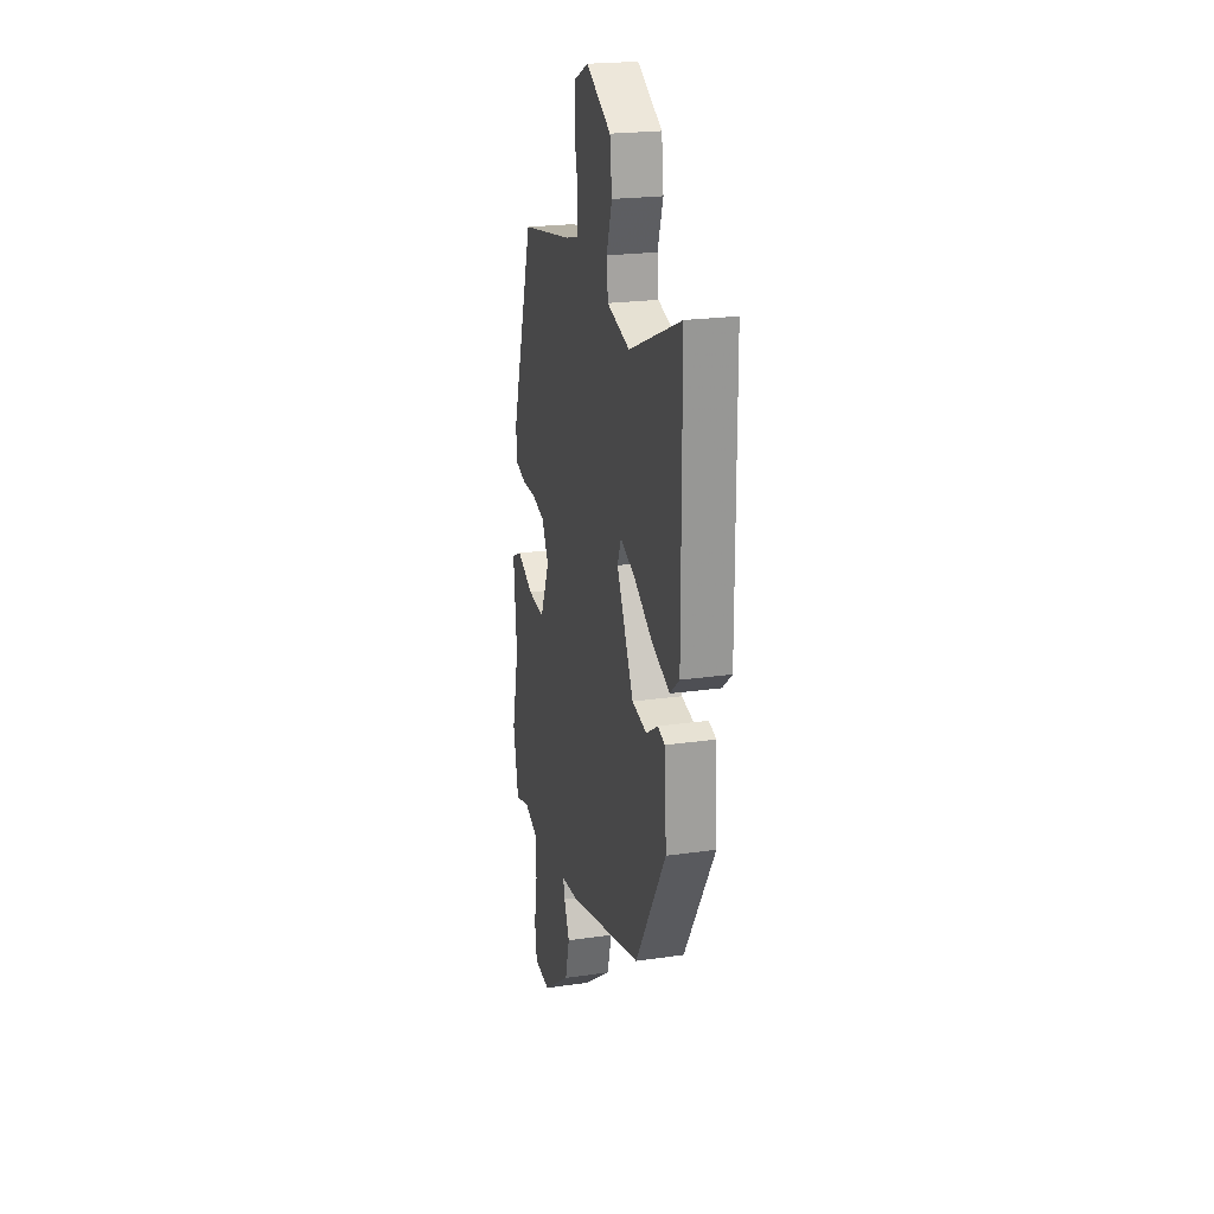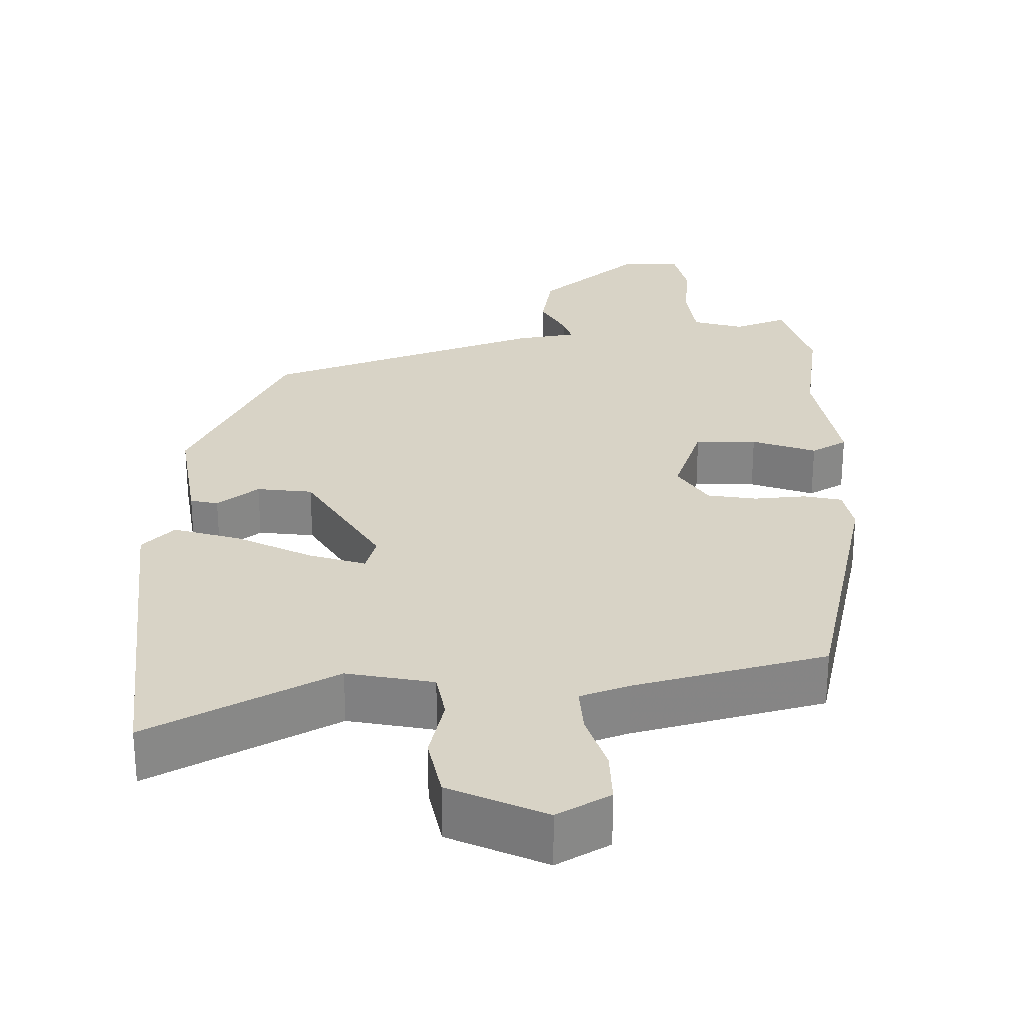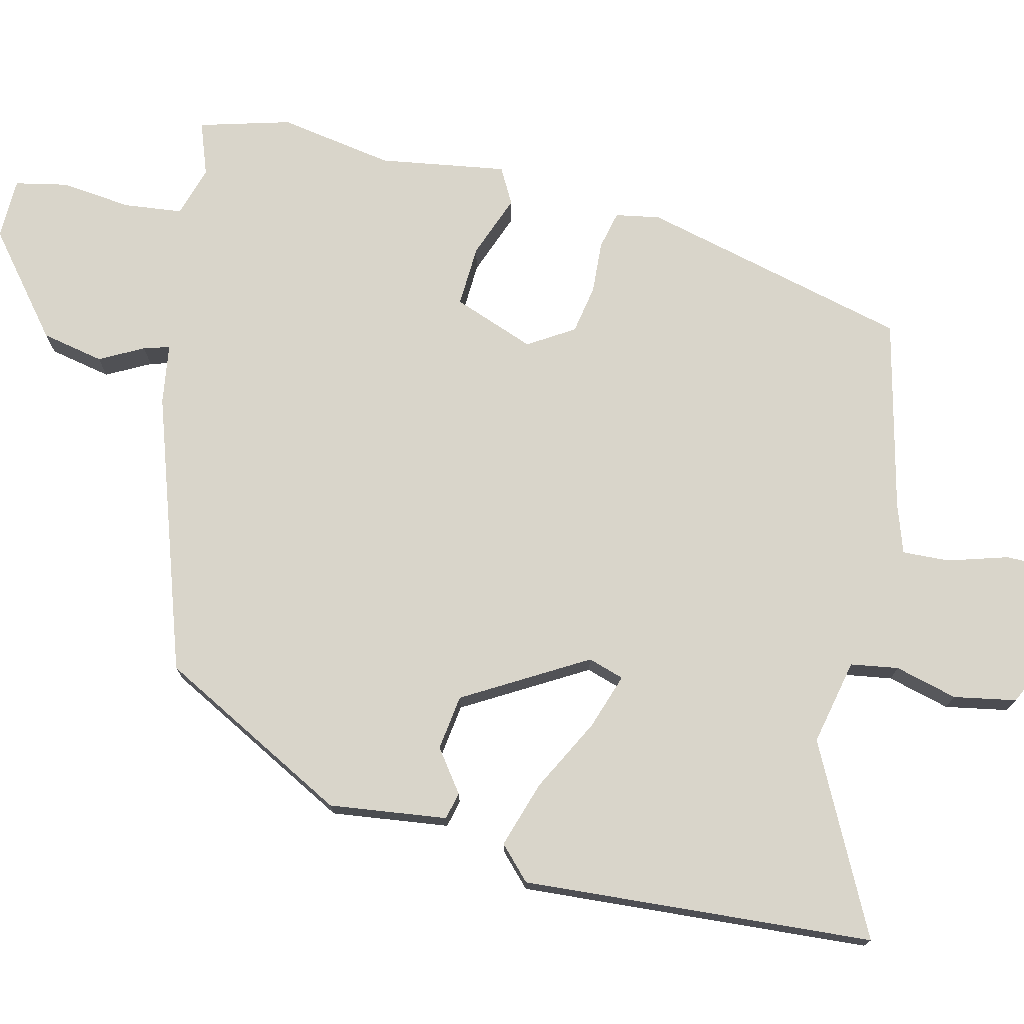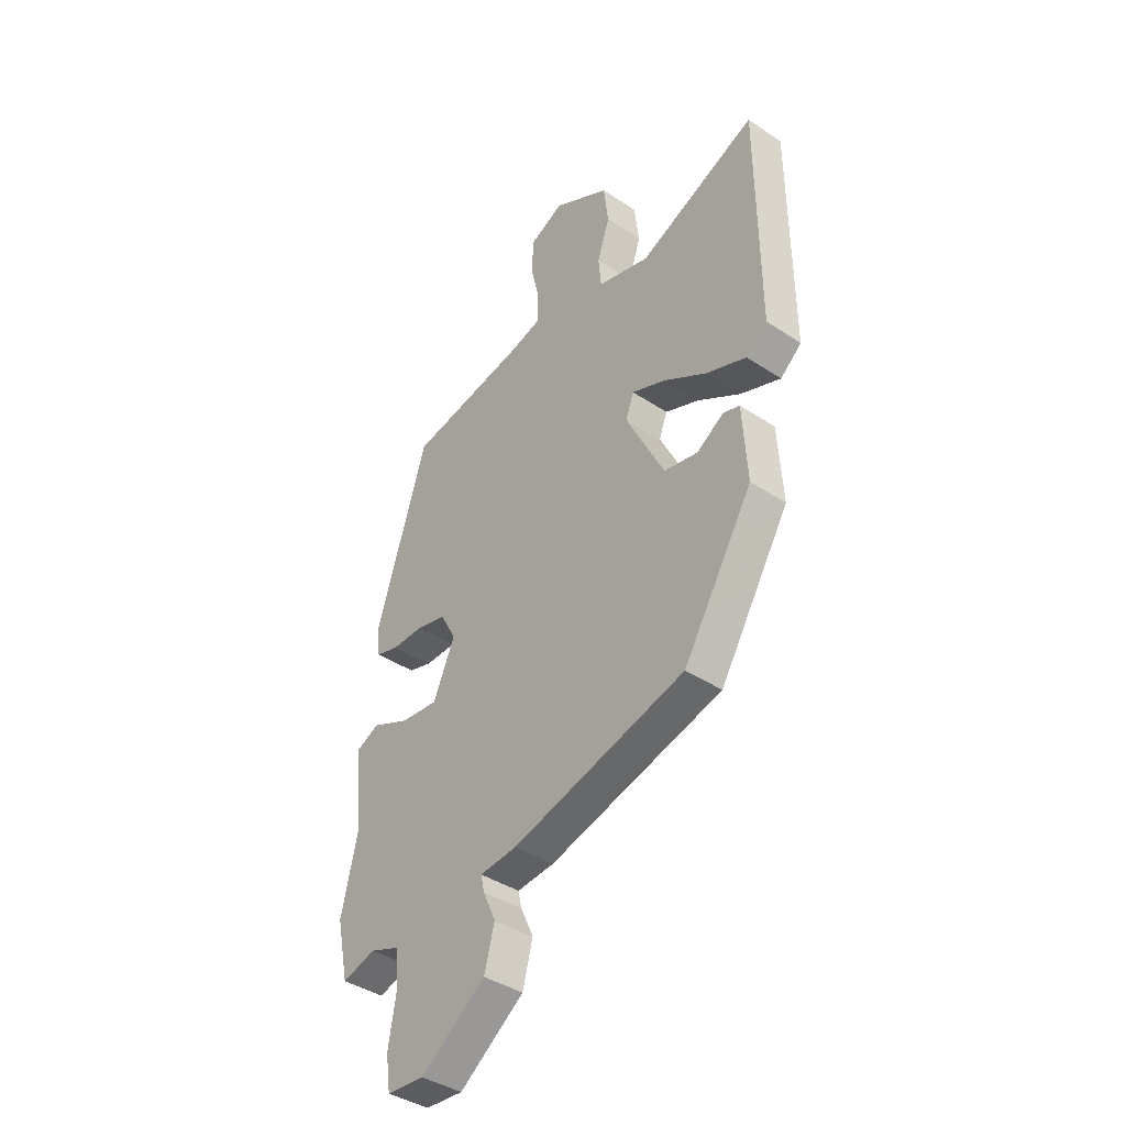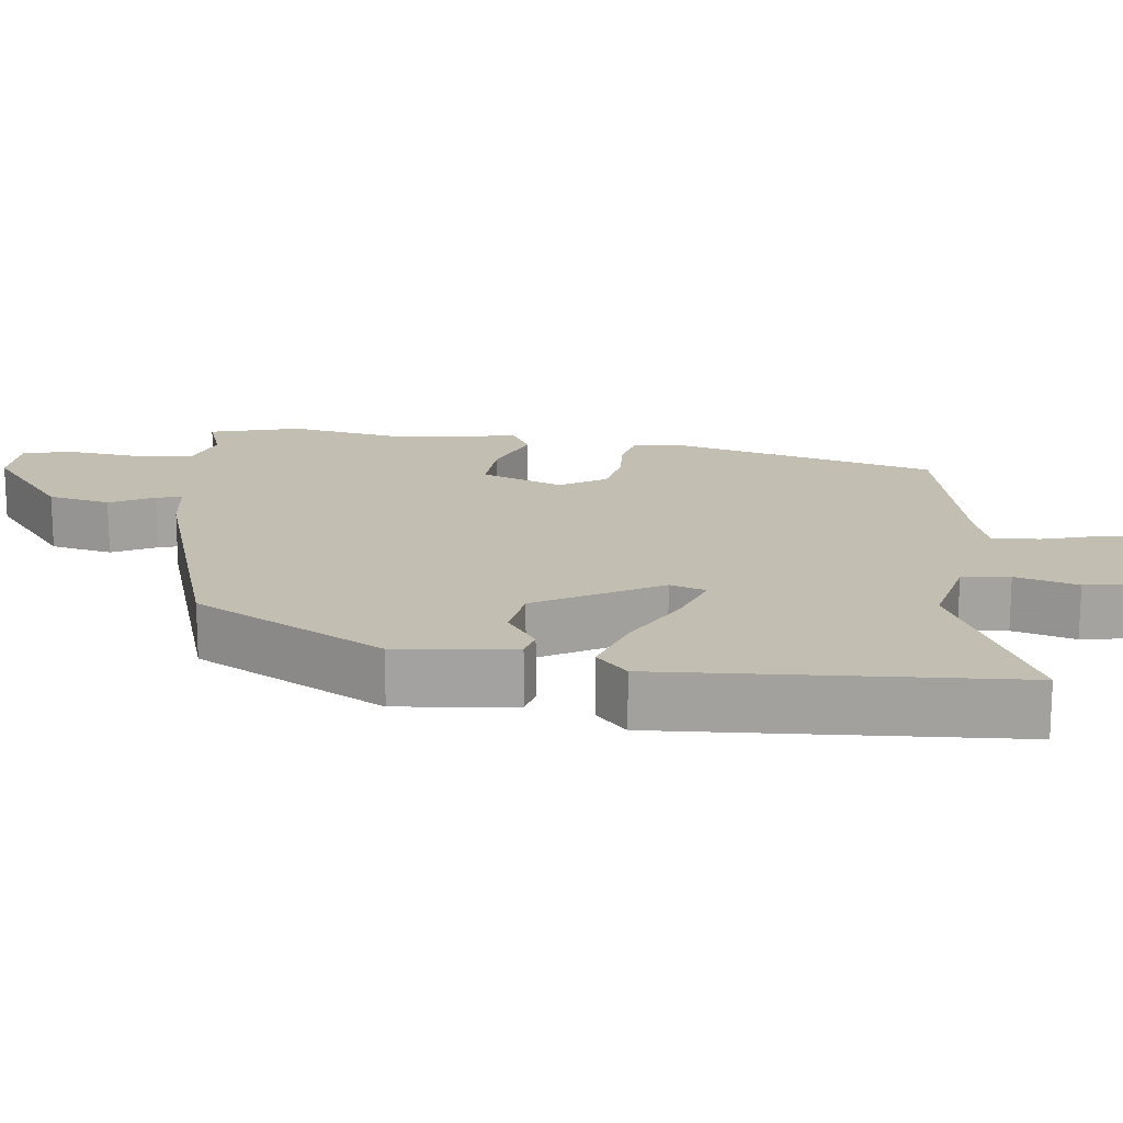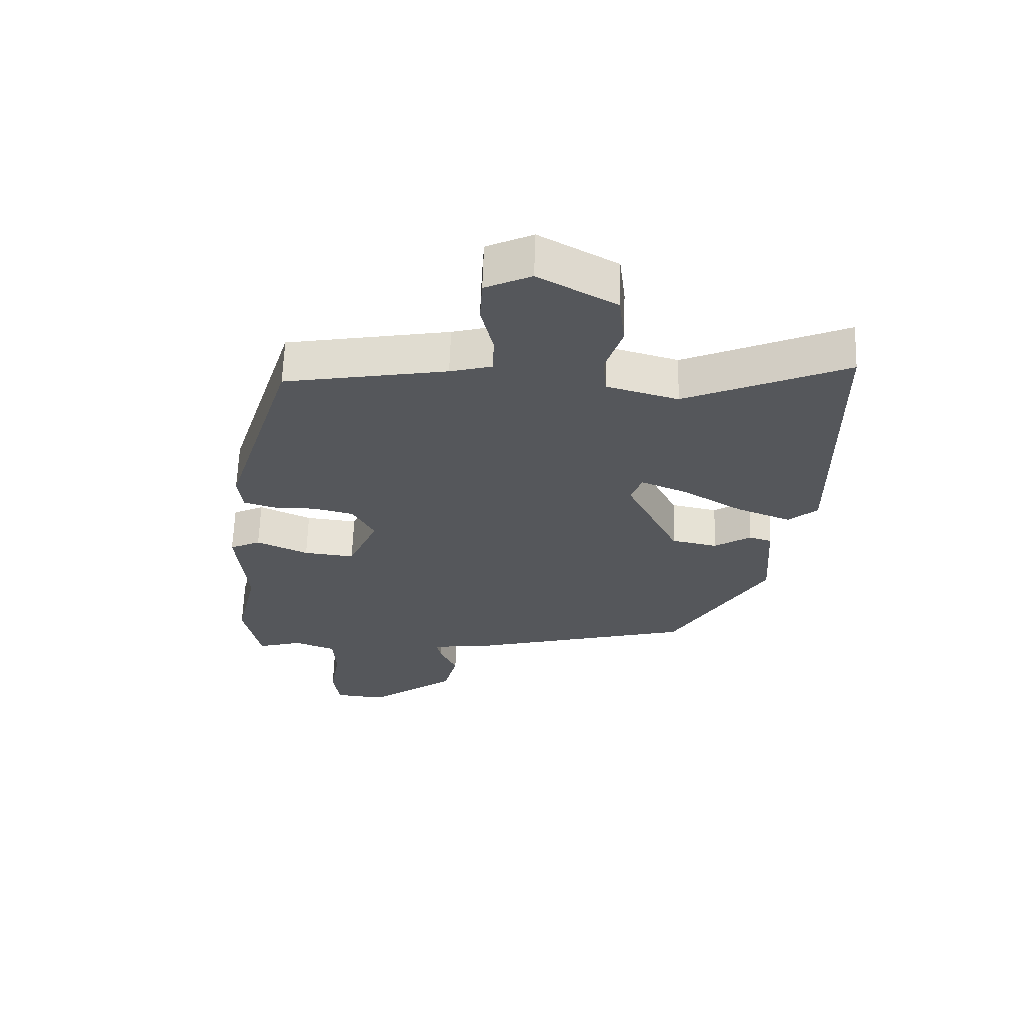
<metadata>
{"format":"obj","ext":"obj","renderer":"f3d","projection":"perspective","resolution":1024,"background":"white","views":[{"elev":22.3,"azim":-104.1,"up":"+Z"},{"elev":28.1,"azim":-5.7,"up":"+Y"},{"elev":74.6,"azim":-80.1,"up":"+Y"},{"elev":-40.3,"azim":-129.3,"up":"+Z"},{"elev":17.3,"azim":-86.1,"up":"+Y"},{"elev":63.1,"azim":-178.1,"up":"+Z"}]}
</metadata>
<code>
v -0.313 0.07 -0.433
v -0.464 0.07 -0.187
v -0.454 0.07 -0.029
v -0.418 0.07 -0.018
v -0.36 0.07 -0.055
v -0.287 0.07 -0.04
v -0.203 0.07 0.128
v -0.221 0.07 0.175
v -0.294 0.07 0.145
v -0.388 0.07 0.088
v -0.475 0.07 0.054
v -0.521 0.07 0.093
v -0.518 0.07 0.562
v -0.261 0.07 0.452
v -0.148 0.07 0.484
v -0.142 0.07 0.548
v -0.169 0.07 0.63
v -0.159 0.07 0.714
v -0.036 0.07 0.783
v 0.037 0.07 0.749
v 0.041 0.07 0.678
v 0.022 0.07 0.597
v 0.023 0.07 0.534
v 0.09 0.07 0.516
v 0.348 0.07 0.471
v 0.459 0.07 0.118
v 0.452 0.07 0.058
v 0.402 0.07 0.043
v 0.333 0.07 0.043
v 0.269 0.07 0.027
v 0.235 0.07 -0.036
v 0.282 0.07 -0.142
v 0.363 0.07 -0.133
v 0.445 0.07 -0.096
v 0.494 0.07 -0.119
v 0.478 0.07 -0.289
v 0.513 0.07 -0.44
v 0.487 0.07 -0.563
v 0.415 0.07 -0.542
v 0.349 0.07 -0.567
v 0.345 0.07 -0.645
v 0.361 0.07 -0.739
v 0.351 0.07 -0.809
v 0.27 0.07 -0.816
v 0.13 0.07 -0.716
v 0.108 0.07 -0.634
v 0.135 0.07 -0.574
v 0.143 0.07 -0.539
v 0.062 0.07 -0.532
v -0.313 0 -0.433
v -0.464 0 -0.187
v -0.454 0 -0.029
v -0.418 0 -0.018
v -0.36 0 -0.055
v -0.287 0 -0.04
v -0.203 0 0.128
v -0.221 0 0.175
v -0.294 0 0.145
v -0.388 0 0.088
v -0.475 0 0.054
v -0.521 0 0.093
v -0.518 0 0.562
v -0.261 0 0.452
v -0.148 0 0.484
v -0.142 0 0.548
v -0.169 0 0.63
v -0.159 0 0.714
v -0.036 0 0.783
v 0.037 0 0.749
v 0.041 0 0.678
v 0.022 0 0.597
v 0.023 0 0.534
v 0.09 0 0.516
v 0.348 0 0.471
v 0.459 0 0.118
v 0.452 0 0.058
v 0.402 0 0.043
v 0.333 0 0.043
v 0.269 0 0.027
v 0.235 0 -0.036
v 0.282 0 -0.142
v 0.363 0 -0.133
v 0.445 0 -0.096
v 0.494 0 -0.119
v 0.478 0 -0.289
v 0.513 0 -0.44
v 0.487 0 -0.563
v 0.415 0 -0.542
v 0.349 0 -0.567
v 0.345 0 -0.645
v 0.361 0 -0.739
v 0.351 0 -0.809
v 0.27 0 -0.816
v 0.13 0 -0.716
v 0.108 0 -0.634
v 0.135 0 -0.574
v 0.143 0 -0.539
v 0.062 0 -0.532
f 3 4 5
f 2 3 5
f 1 2 5
f 49 1 5
f 48 49 5
f 45 46 47
f 44 45 47
f 43 44 47
f 42 43 47
f 41 42 47
f 40 41 47 48
f 48 5 6
f 40 48 6
f 39 40 6
f 39 6 7
f 38 39 7
f 37 38 7
f 36 37 7
f 33 34 35 36
f 32 33 36
f 27 28 29
f 26 27 29
f 25 26 29
f 24 25 29
f 23 24 29 30
f 20 21 22
f 19 20 22
f 18 19 22
f 17 18 22
f 16 17 22
f 15 16 22 23
f 12 13 14
f 11 12 14
f 10 11 14
f 9 10 14
f 8 9 14 15
f 32 36 7 8
f 31 32 8 15
f 15 23 30 31
f 54 53 52
f 54 52 51
f 54 51 50
f 54 50 98
f 54 98 97
f 96 95 94
f 96 94 93
f 96 93 92
f 96 92 91
f 96 91 90
f 97 96 90 89
f 55 54 97
f 55 97 89
f 55 89 88
f 56 55 88
f 56 88 87
f 56 87 86
f 56 86 85
f 85 84 83 82
f 85 82 81
f 78 77 76
f 78 76 75
f 78 75 74
f 78 74 73
f 79 78 73 72
f 71 70 69
f 71 69 68
f 71 68 67
f 71 67 66
f 71 66 65
f 72 71 65 64
f 63 62 61
f 63 61 60
f 63 60 59
f 63 59 58
f 64 63 58 57
f 57 56 85 81
f 64 57 81 80
f 80 79 72 64
f 1 50 51 2
f 2 51 52 3
f 3 52 53 4
f 4 53 54 5
f 5 54 55 6
f 6 55 56 7
f 7 56 57 8
f 8 57 58 9
f 9 58 59 10
f 10 59 60 11
f 11 60 61 12
f 12 61 62 13
f 13 62 63 14
f 14 63 64 15
f 15 64 65 16
f 16 65 66 17
f 17 66 67 18
f 18 67 68 19
f 19 68 69 20
f 20 69 70 21
f 21 70 71 22
f 22 71 72 23
f 23 72 73 24
f 24 73 74 25
f 25 74 75 26
f 26 75 76 27
f 27 76 77 28
f 28 77 78 29
f 29 78 79 30
f 30 79 80 31
f 31 80 81 32
f 32 81 82 33
f 33 82 83 34
f 34 83 84 35
f 35 84 85 36
f 36 85 86 37
f 37 86 87 38
f 38 87 88 39
f 39 88 89 40
f 40 89 90 41
f 41 90 91 42
f 42 91 92 43
f 43 92 93 44
f 44 93 94 45
f 45 94 95 46
f 46 95 96 47
f 47 96 97 48
f 48 97 98 49
f 49 98 50 1

</code>
